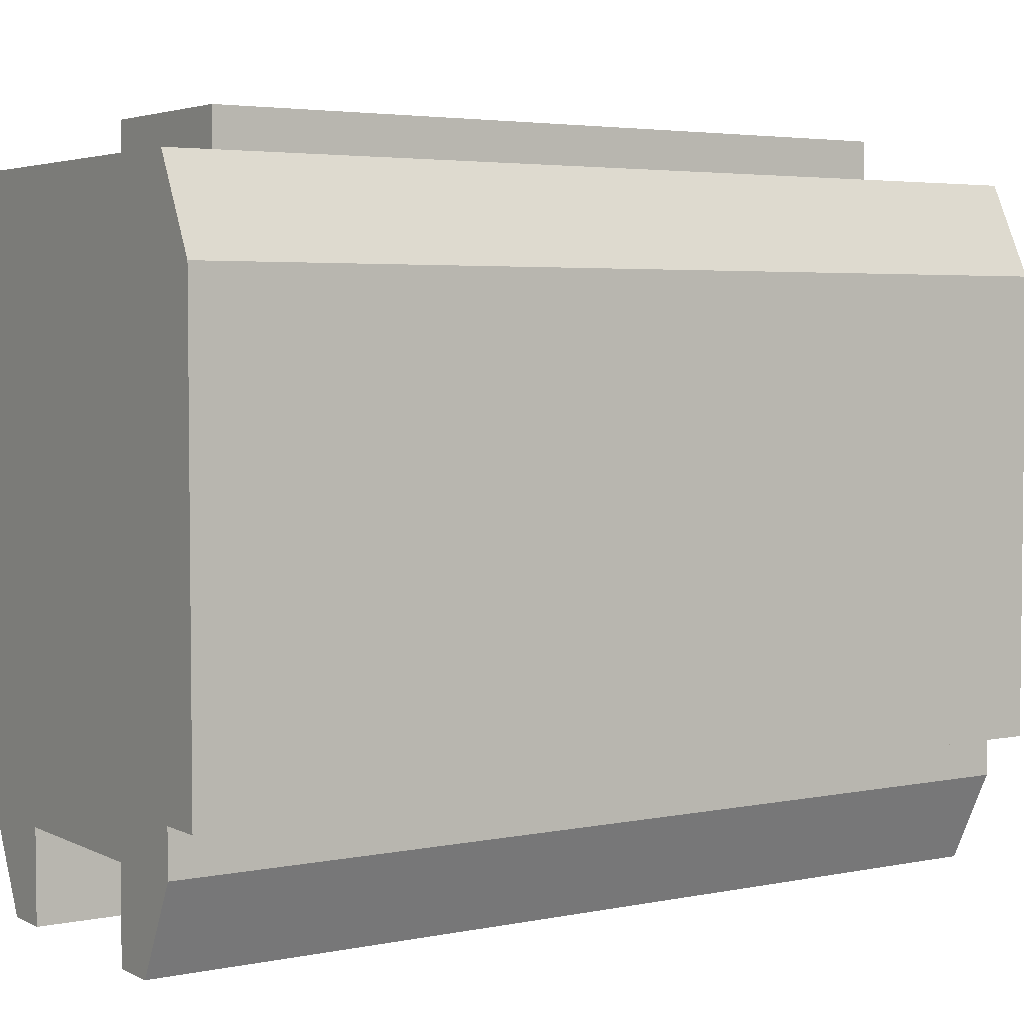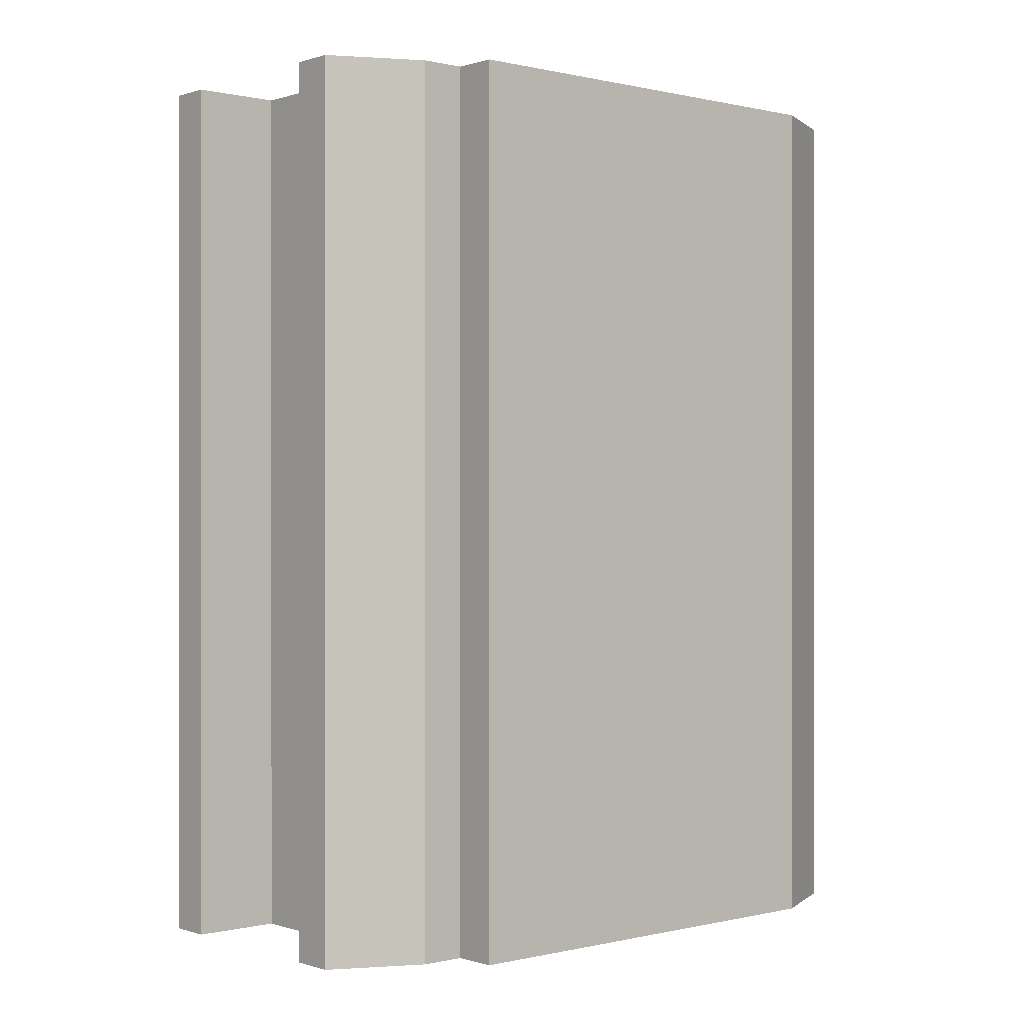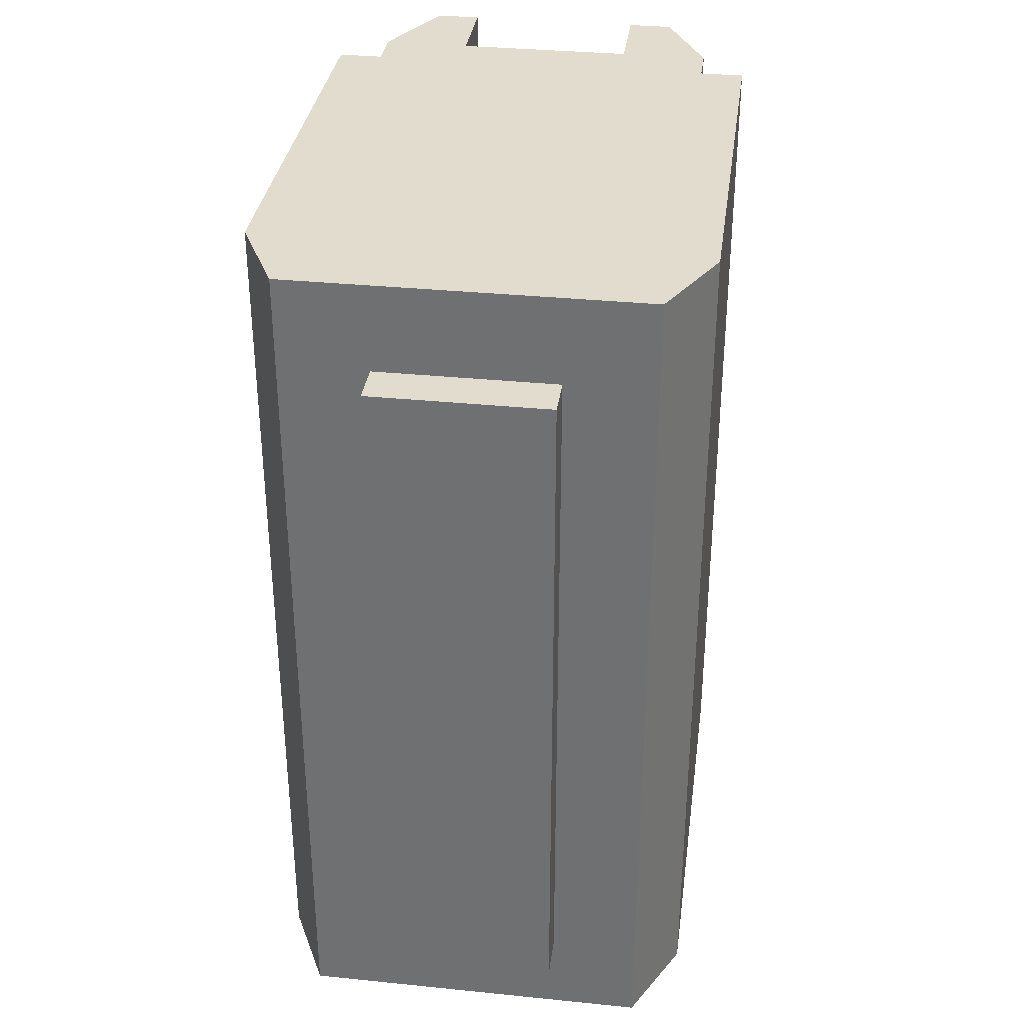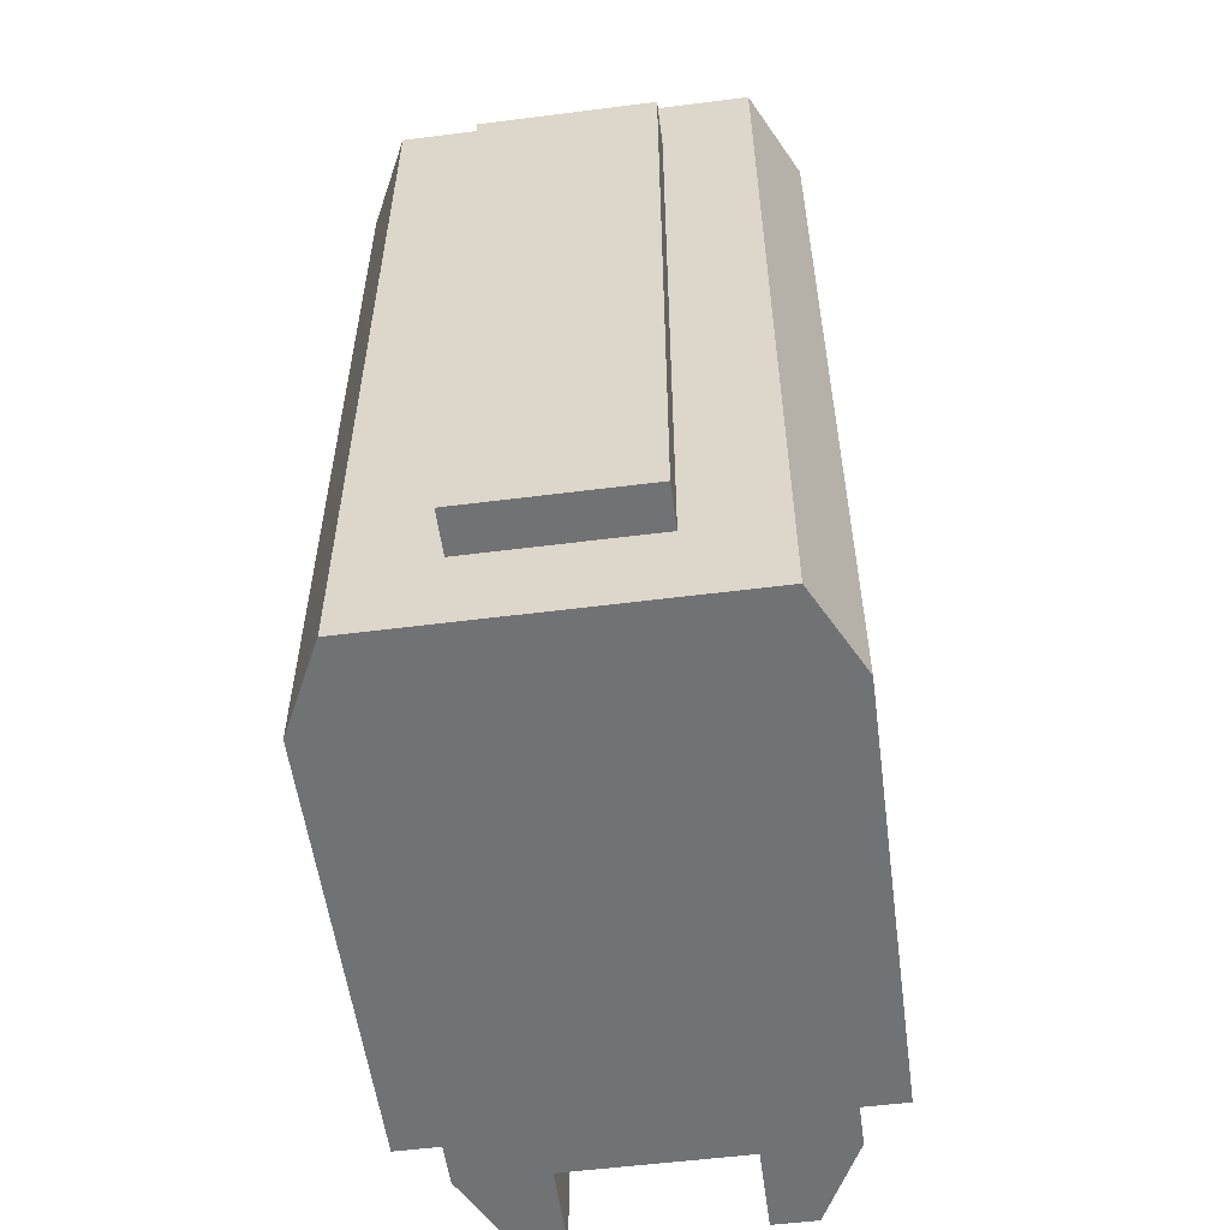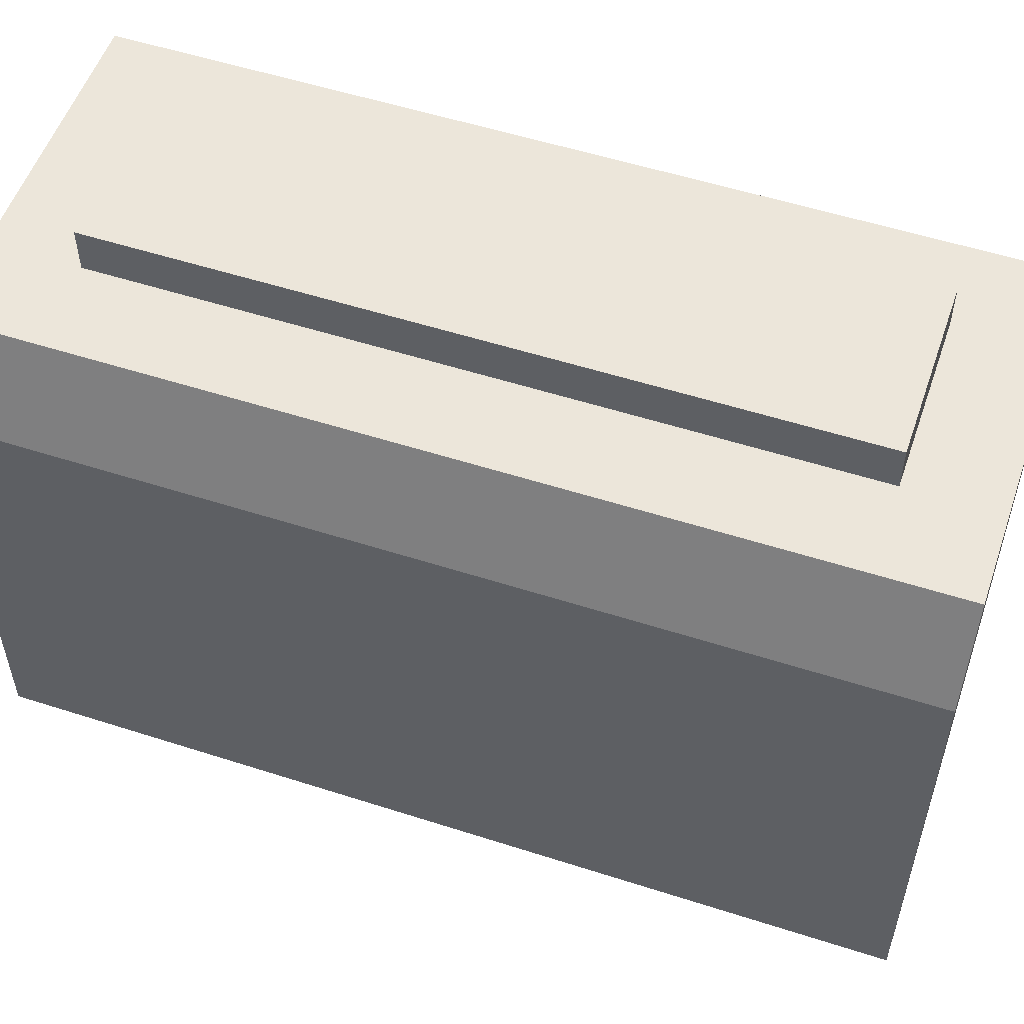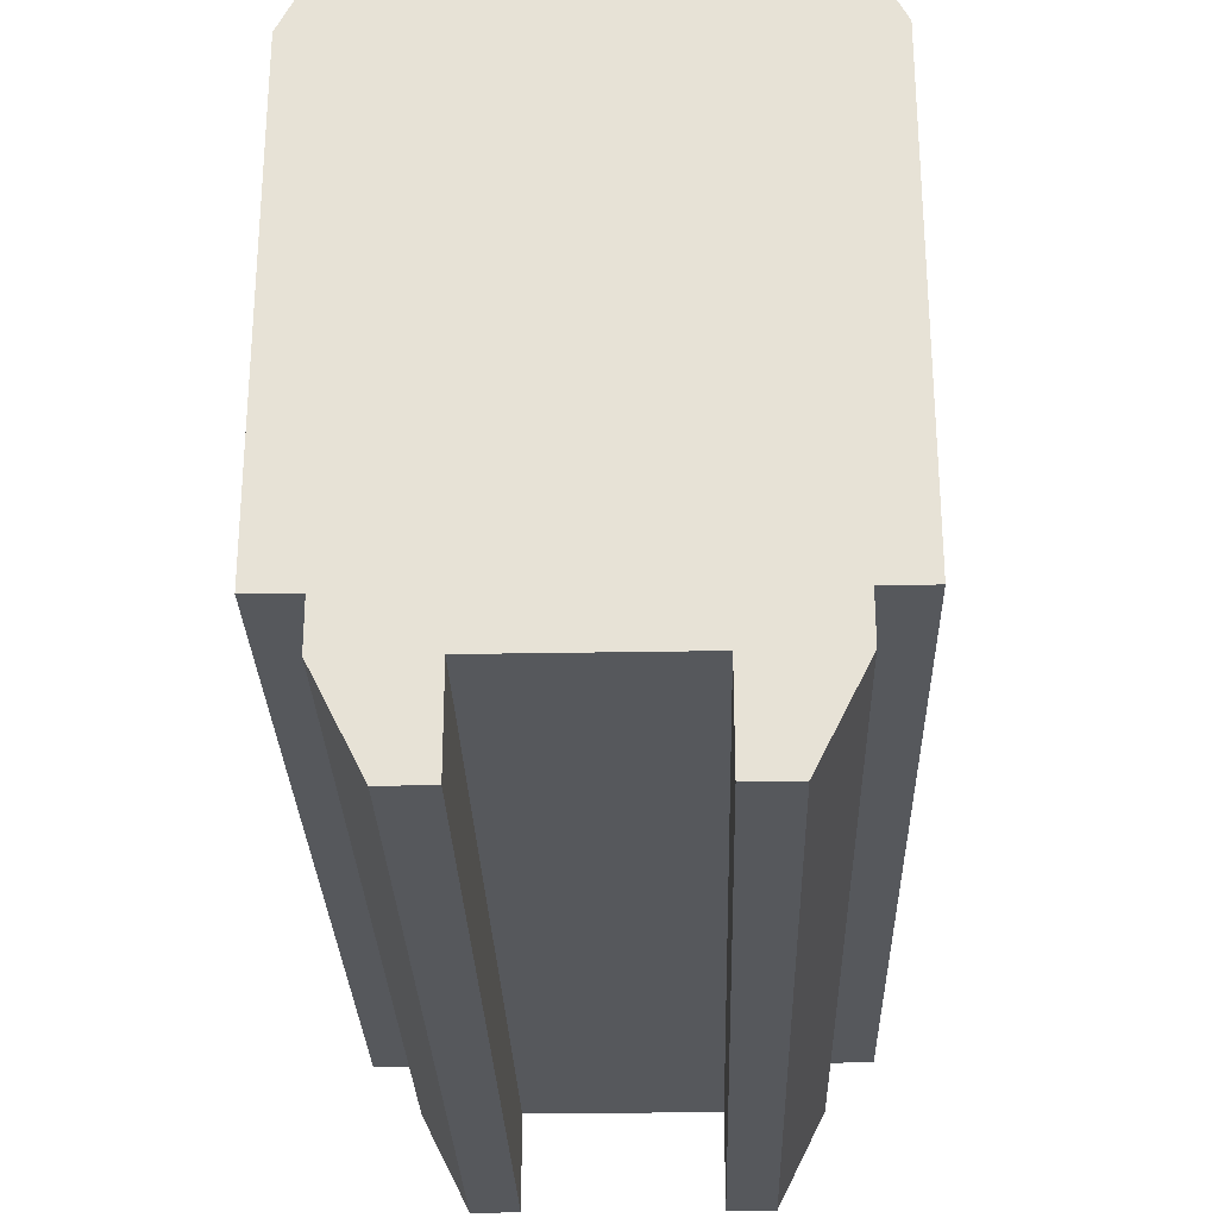
<metadata>
{"format":"obj","ext":"obj","renderer":"f3d","projection":"perspective","resolution":1024,"background":"white","views":[{"elev":3.9,"azim":-123.5,"up":"+Y"},{"elev":0.1,"azim":49.1,"up":"+Z"},{"elev":34.0,"azim":-172.2,"up":"+Z"},{"elev":-55.6,"azim":-172.4,"up":"+Z"},{"elev":54.2,"azim":-71.1,"up":"+Y"},{"elev":-28.0,"azim":-178.4,"up":"+Y"}]}
</metadata>
<code>
g monorail_trainBox
v 0.25 0.15 0.5
v 0.2 0.15 0.5
v 0.25 0.2 0.5
v -0.2 0.15 0.5
v -0.25 0.15 0.5
v -0.25 0.2 0.5
v 0.2 0.75 -0.5
v 0.25 0.65 -0.5
v 0.2 0.75 0.5
v 0.25 0.65 0.5
v 0.25 0.15 -0.5
v 0.2 0.15 -0.5
v -0.2 0.15 -0.5
v -0.25 0.15 -0.5
v -0.25 0.65 -0.5
v -0.2 0.75 -0.5
v -0.25 0.65 0.5
v -0.2 0.75 0.5
v -0.25 0.2 -0.5
v -0.25 0.2 -0.45
v -0.25 0.25 -0.4
v -0.25 0.25 0.4
v -0.25 0.2 0.45
v 0.1 0.75 -0.4
v -0.1 0.75 -0.4
v -0.1 0.75 0.4
v 0.1 0.75 0.4
v 0.25 0.2 -0.5
v 0.25 0.2 -0.45
v 0.25 0.25 -0.4
v 0.25 0.25 0.4
v 0.25 0.2 0.45
v 0.1 0.8 -0.4
v 0.1 0.8 0.4
v -0.1 0.8 -0.4
v -0.1 0.8 0.4
v 0.2 0.1 -0.5
v 0.2 0.1 0.5
v 0.15 0 -0.5
v 0.15 0 0.5
v 0.1 0 0.5
v 0.1 0 -0.5
v 0.1 0.1 -0.5
v 0.1 0.1 0.5
v -0.1 0.1 0.5
v -0.1 0.1 -0.5
v -0.1 0 -0.5
v -0.1 0 0.5
v -0.15 0 0.5
v -0.15 0 -0.5
v -0.2 0.1 -0.5
v -0.2 0.1 0.5
f 3 2 1
f 2 3 4
f 4 3 5
f 5 3 6
f 9 8 7
f 8 9 10
f 2 11 1
f 11 2 12
f 5 13 4
f 13 5 14
f 17 16 15
f 16 17 18
f 16 8 15
f 8 16 7
f 9 17 10
f 17 9 18
f 5 19 14
f 19 5 20
f 20 5 21
f 21 5 22
f 22 5 23
f 23 5 6
f 7 24 9
f 24 7 16
f 24 16 25
f 25 16 26
f 27 9 24
f 9 27 18
f 18 27 26
f 18 26 16
f 29 11 28
f 11 29 1
f 1 29 30
f 1 30 31
f 1 31 32
f 1 32 3
f 19 13 14
f 13 19 12
f 12 19 11
f 11 19 28
f 34 24 33
f 24 34 27
f 8 30 28
f 30 8 10
f 28 30 29
f 30 10 31
f 31 10 32
f 32 10 3
f 20 15 19
f 15 20 21
f 15 21 17
f 17 21 22
f 17 22 23
f 17 23 6
f 26 35 25
f 35 26 36
f 35 34 33
f 34 35 36
f 15 28 19
f 28 15 8
f 34 26 27
f 26 34 36
f 35 24 25
f 24 35 33
f 10 6 3
f 6 10 17
f 2 37 12
f 37 2 38
f 38 39 37
f 39 38 40
f 41 39 40
f 39 41 42
f 41 43 42
f 43 41 44
f 45 43 44
f 43 45 46
f 45 47 46
f 47 45 48
f 49 47 48
f 47 49 50
f 49 51 50
f 51 49 52
f 52 13 51
f 13 52 4
f 38 41 40
f 41 38 44
f 44 38 2
f 44 2 45
f 45 2 52
f 52 2 4
f 49 45 52
f 45 49 48
f 51 47 50
f 47 51 46
f 46 51 13
f 46 13 43
f 43 13 37
f 37 13 12
f 39 43 37
f 43 39 42

</code>
